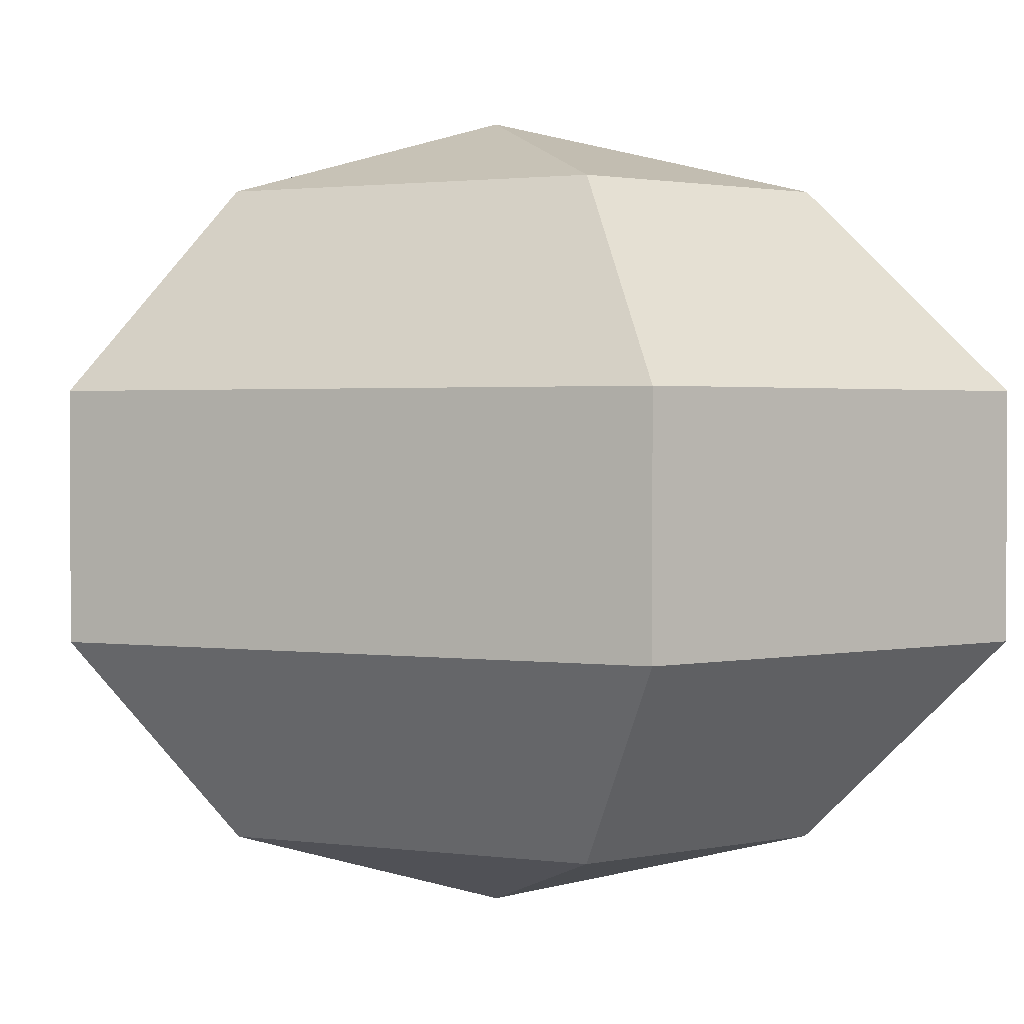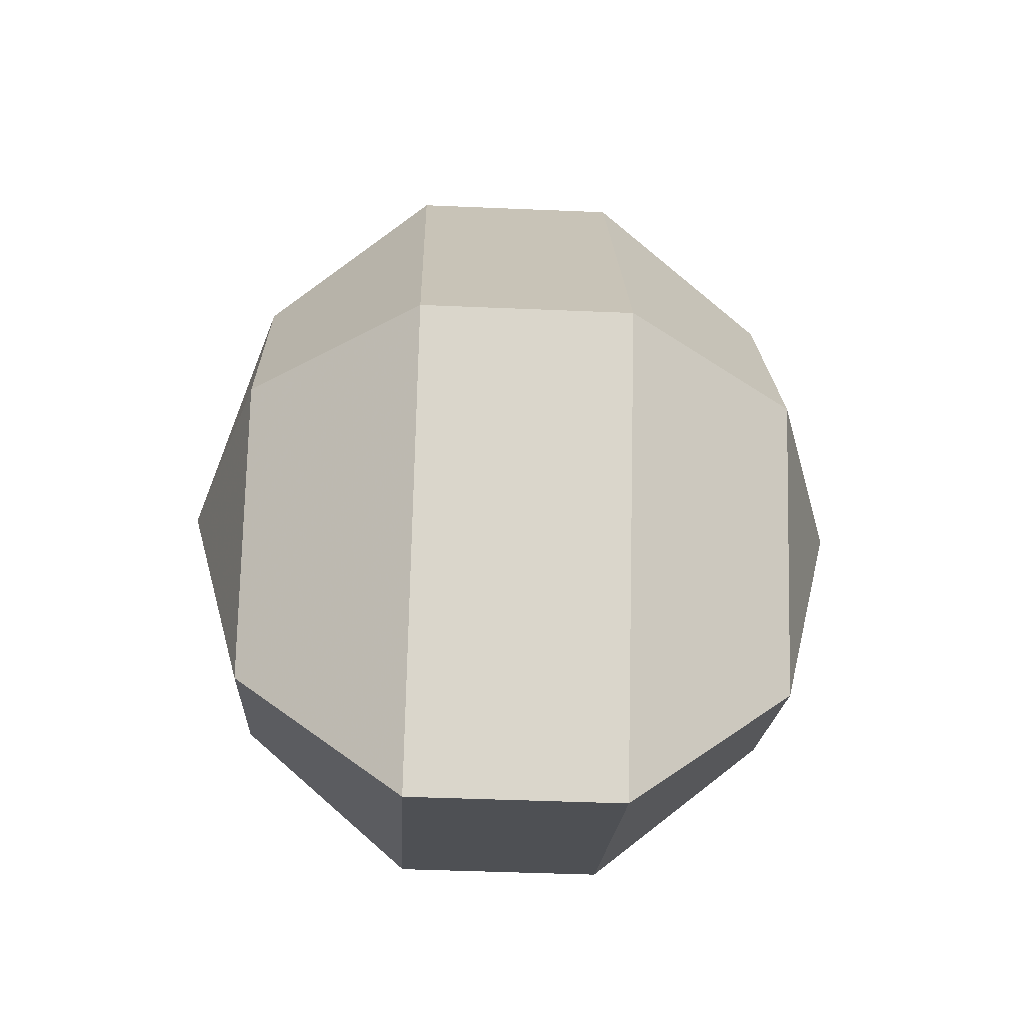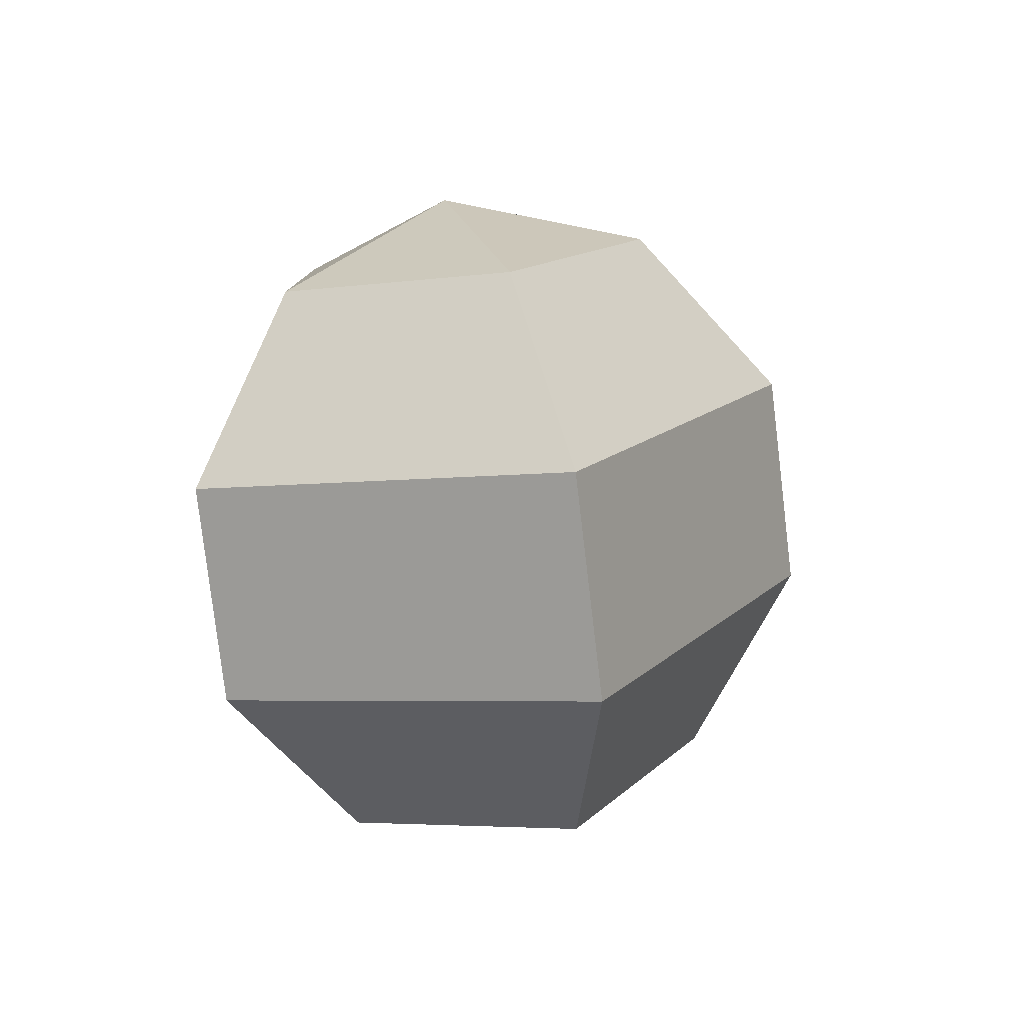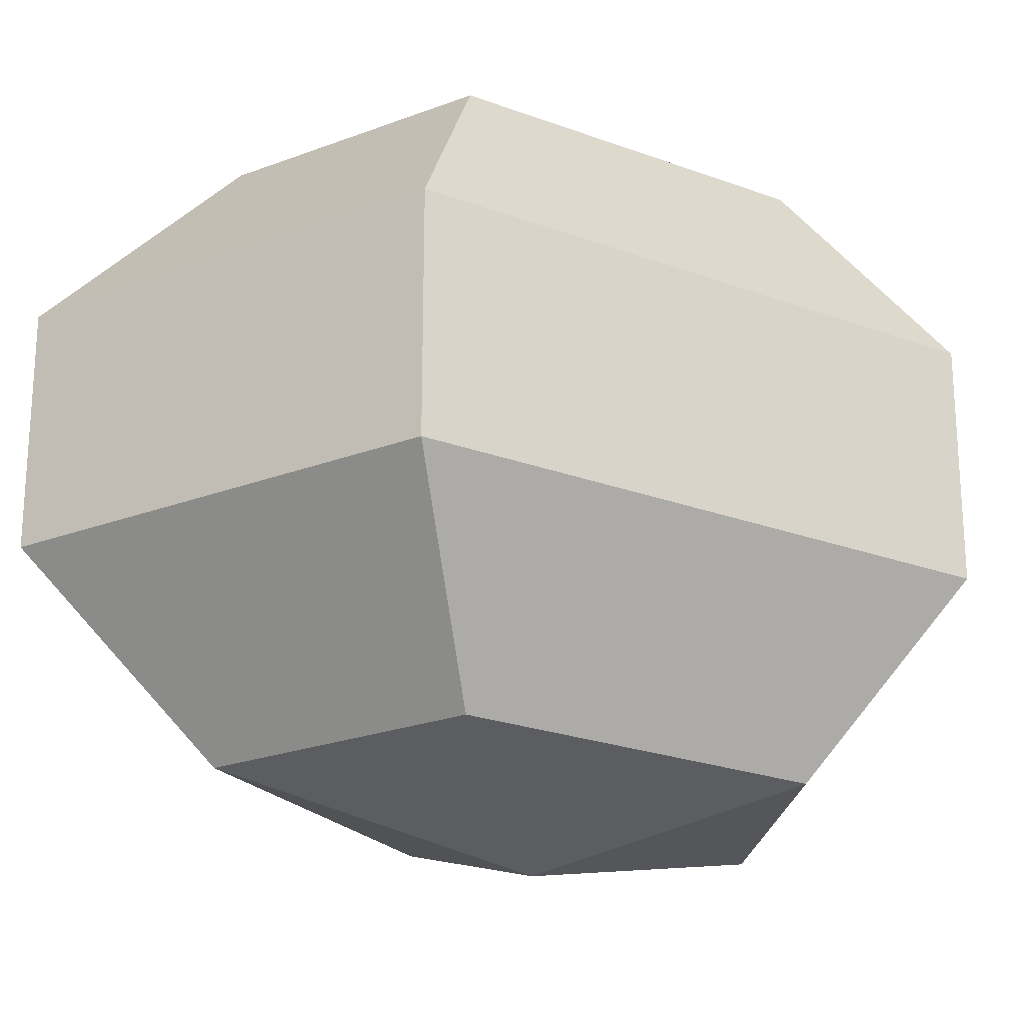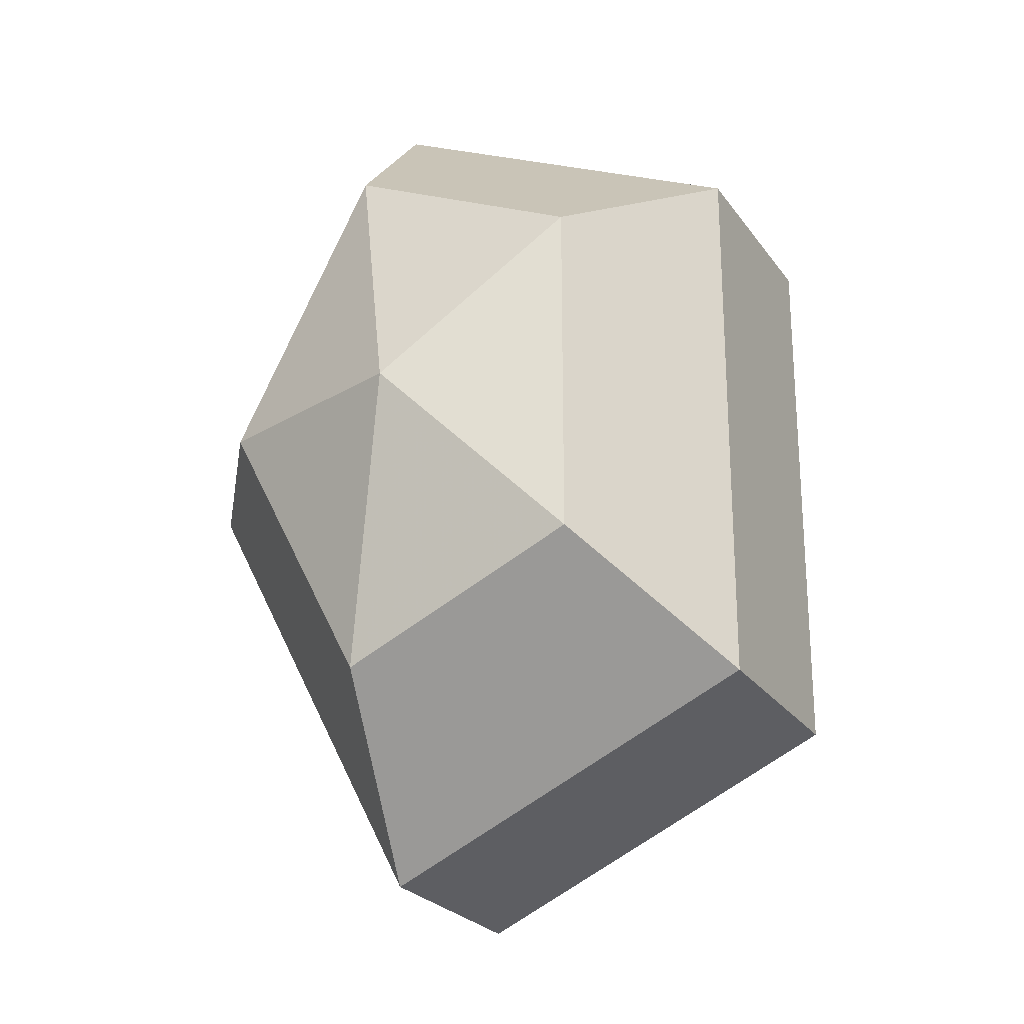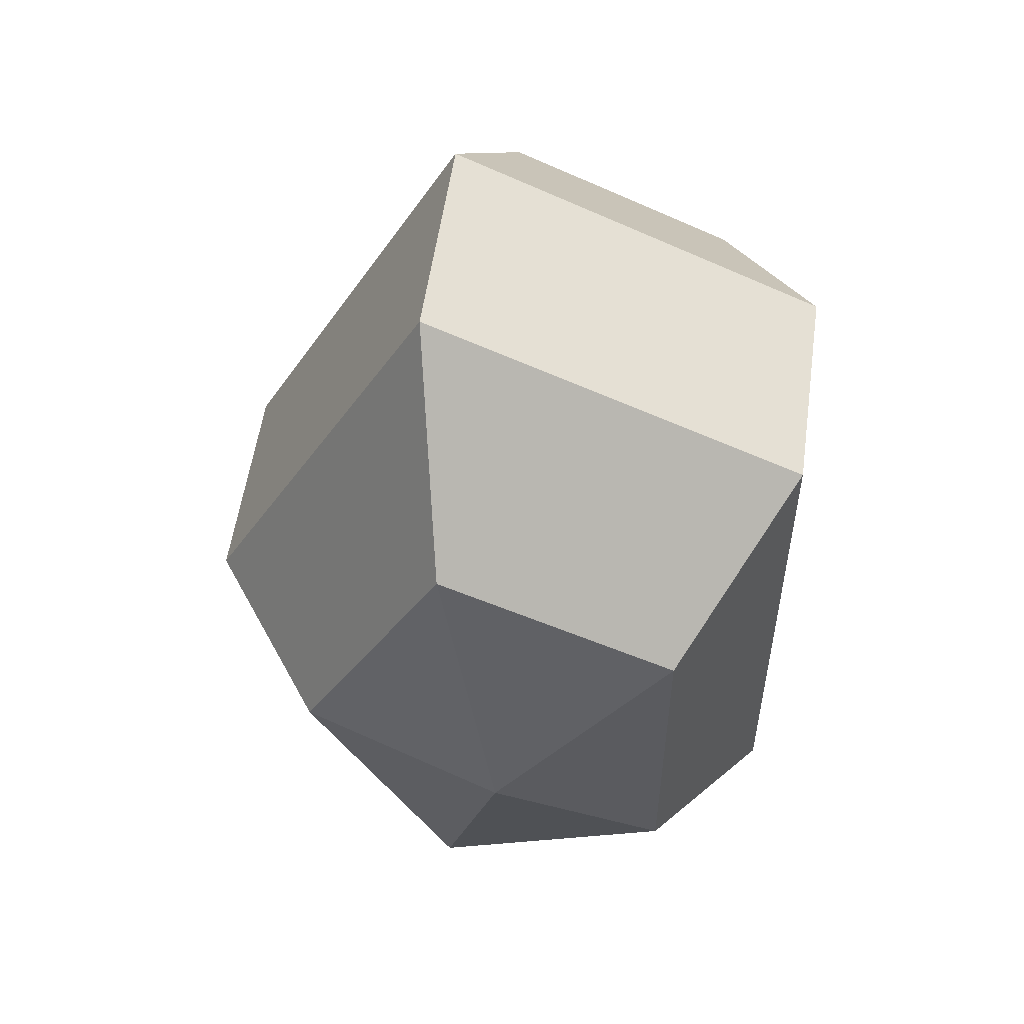
<metadata>
{"format":"obj","ext":"obj","renderer":"f3d","projection":"perspective","resolution":1024,"background":"white","views":[{"elev":1.6,"azim":116.9,"up":"+Z"},{"elev":-43.2,"azim":-92.9,"up":"+Y"},{"elev":-79.9,"azim":-173.2,"up":"+Y"},{"elev":-23.1,"azim":57.5,"up":"+Z"},{"elev":-24.6,"azim":26.8,"up":"+Y"},{"elev":54.8,"azim":8.0,"up":"+Y"}]}
</metadata>
<code>
v 219 144 145
v 219 144 145
v 219 144 145
v 219 144 145
v 219 144 145
v 219 144 145
v 215.5 144 146.1
v 217.9 139.3 146.1
v 221.9 141.1 146.1
v 221.9 146.9 146.1
v 217.9 148.7 146.1
v 215.5 144 146.1
v 213.3 144 149.1
v 217.2 136.4 149.1
v 223.6 139.3 149.1
v 223.6 148.7 149.1
v 217.2 151.6 149.1
v 213.3 144 149.1
v 213.3 144 152.9
v 217.2 136.4 152.9
v 223.6 139.3 152.9
v 223.6 148.7 152.9
v 217.2 151.6 152.9
v 213.3 144 152.9
v 215.5 144 155.9
v 217.9 139.3 155.9
v 221.9 141.1 155.9
v 221.9 146.9 155.9
v 217.9 148.7 155.9
v 215.5 144 155.9
v 219 144 157
v 219 144 157
v 219 144 157
v 219 144 157
v 219 144 157
v 219 144 157
g foo
f 8 7 1
f 9 8 2
f 10 9 3
f 11 10 4
f 12 11 5
f 14 13 7
f 15 14 8
f 16 15 9
f 17 16 10
f 18 17 11
f 20 19 13
f 21 20 14
f 22 21 15
f 23 22 16
f 24 23 17
f 26 25 19
f 27 26 20
f 28 27 21
f 29 28 22
f 30 29 23
f 32 31 25
f 33 32 26
f 34 33 27
f 35 34 28
f 36 35 29
f 2 8 1
f 3 9 2
f 4 10 3
f 5 11 4
f 6 12 5
f 8 14 7
f 9 15 8
f 10 16 9
f 11 17 10
f 12 18 11
f 14 20 13
f 15 21 14
f 16 22 15
f 17 23 16
f 18 24 17
f 20 26 19
f 21 27 20
f 22 28 21
f 23 29 22
f 24 30 23
f 26 32 25
f 27 33 26
f 28 34 27
f 29 35 28
f 30 36 29
g

</code>
